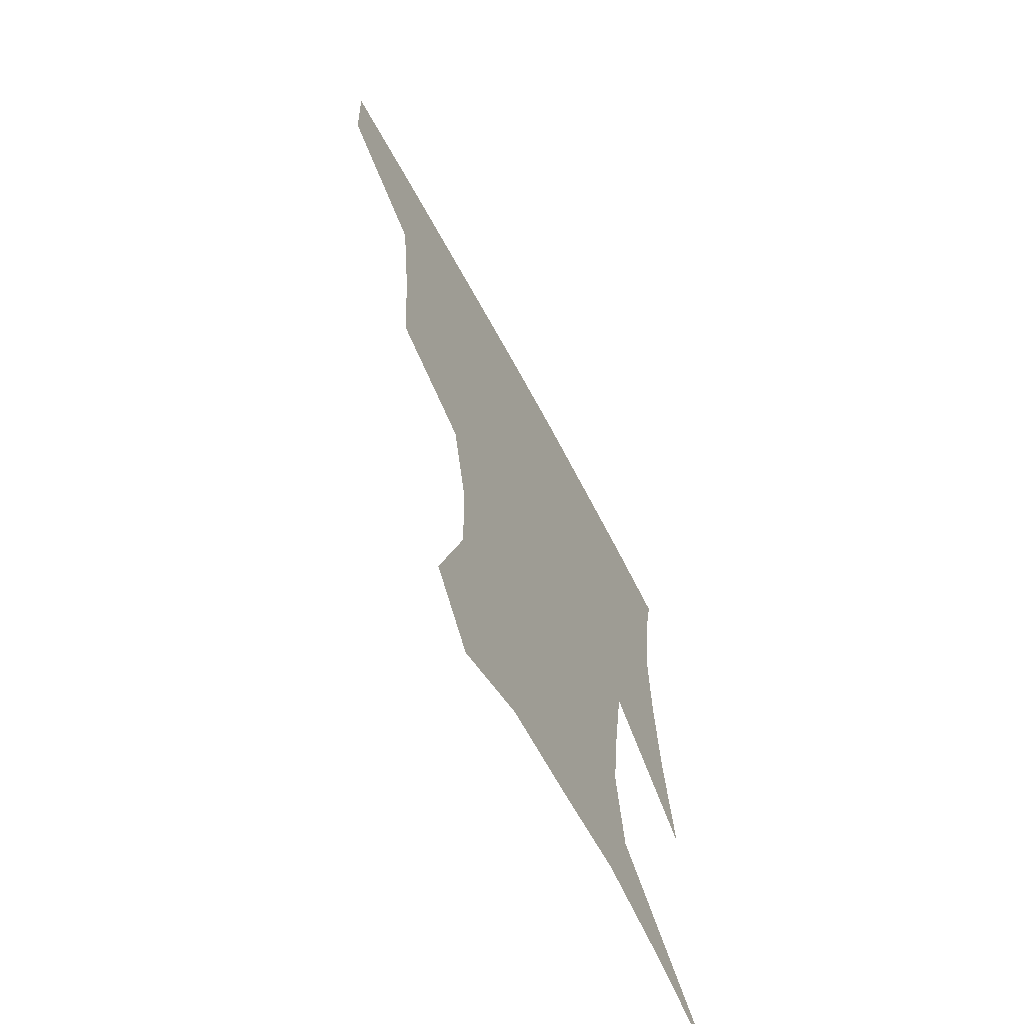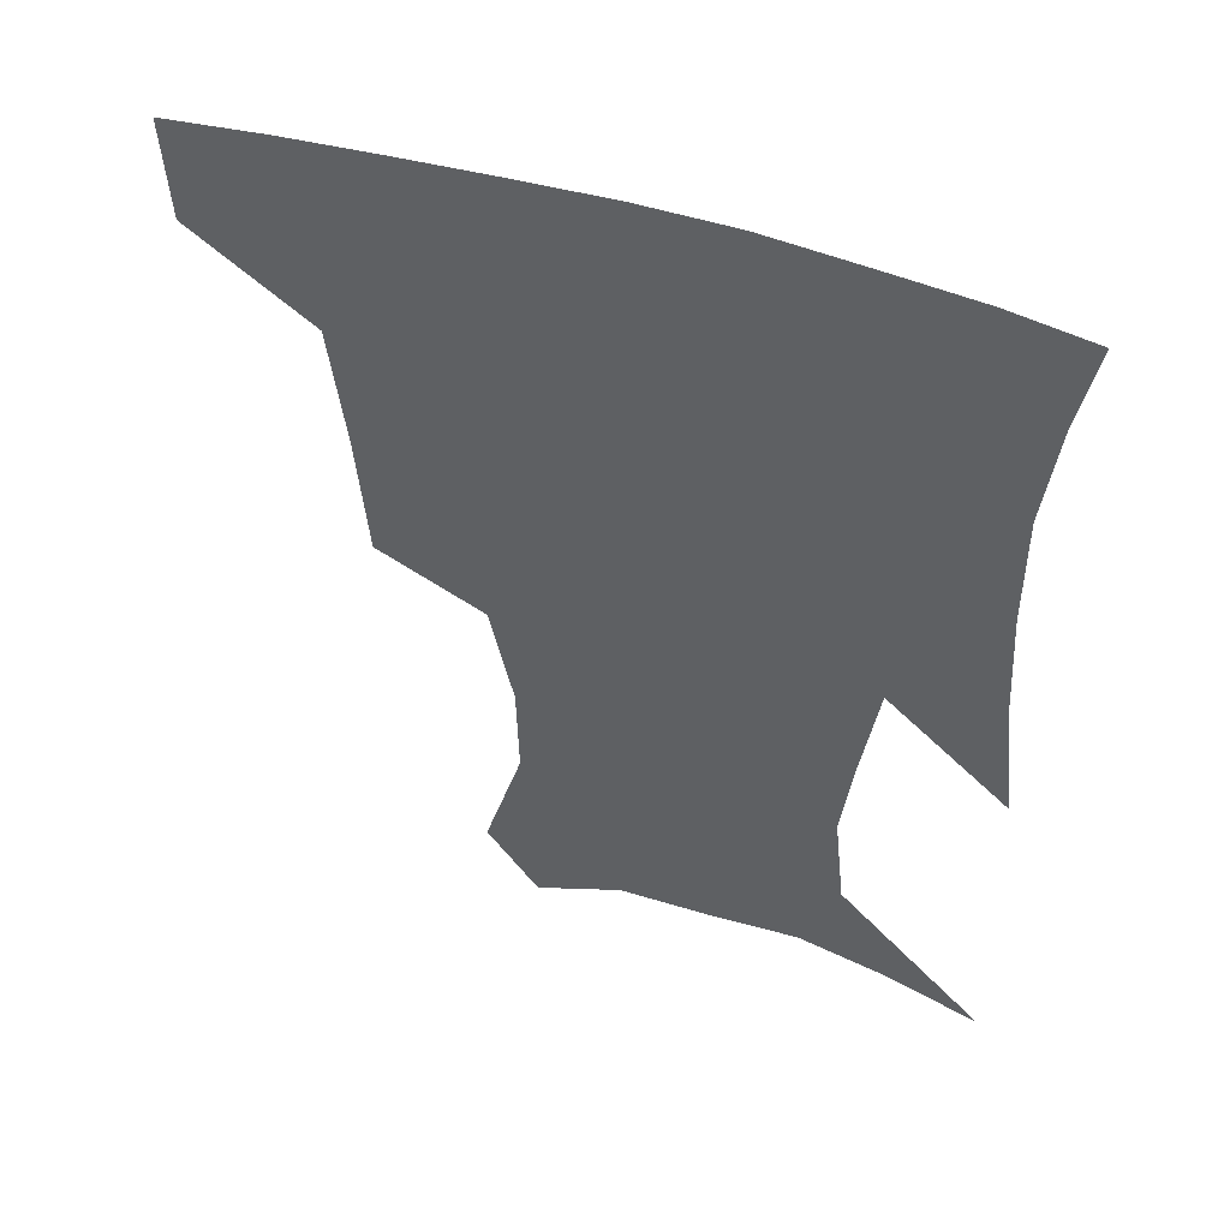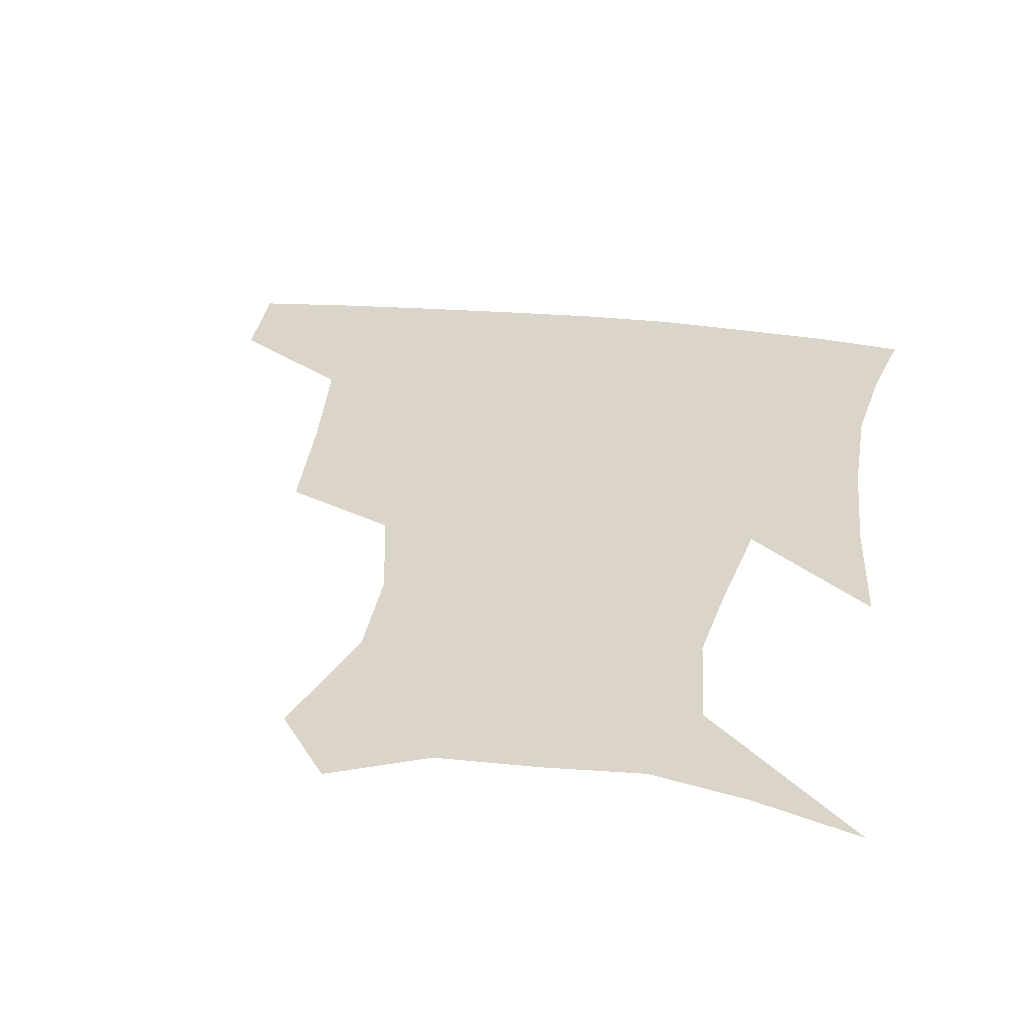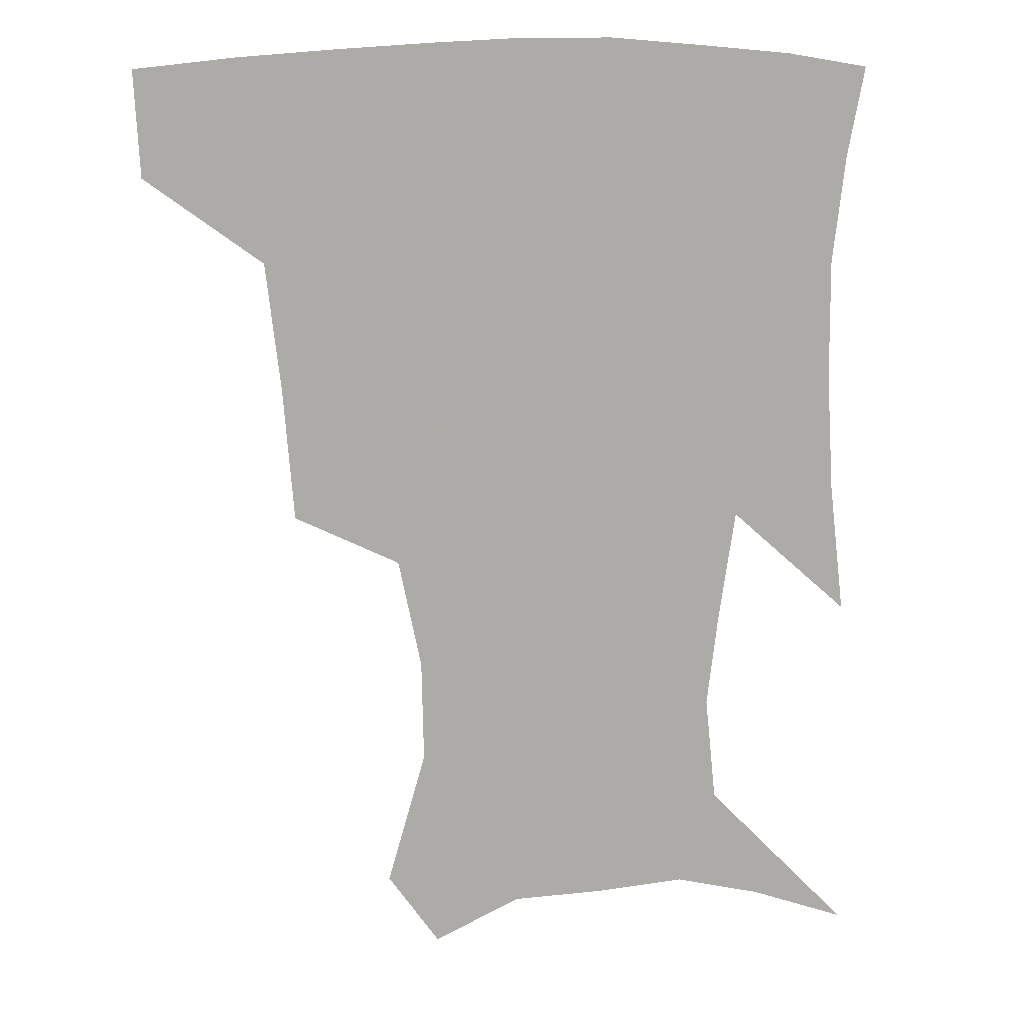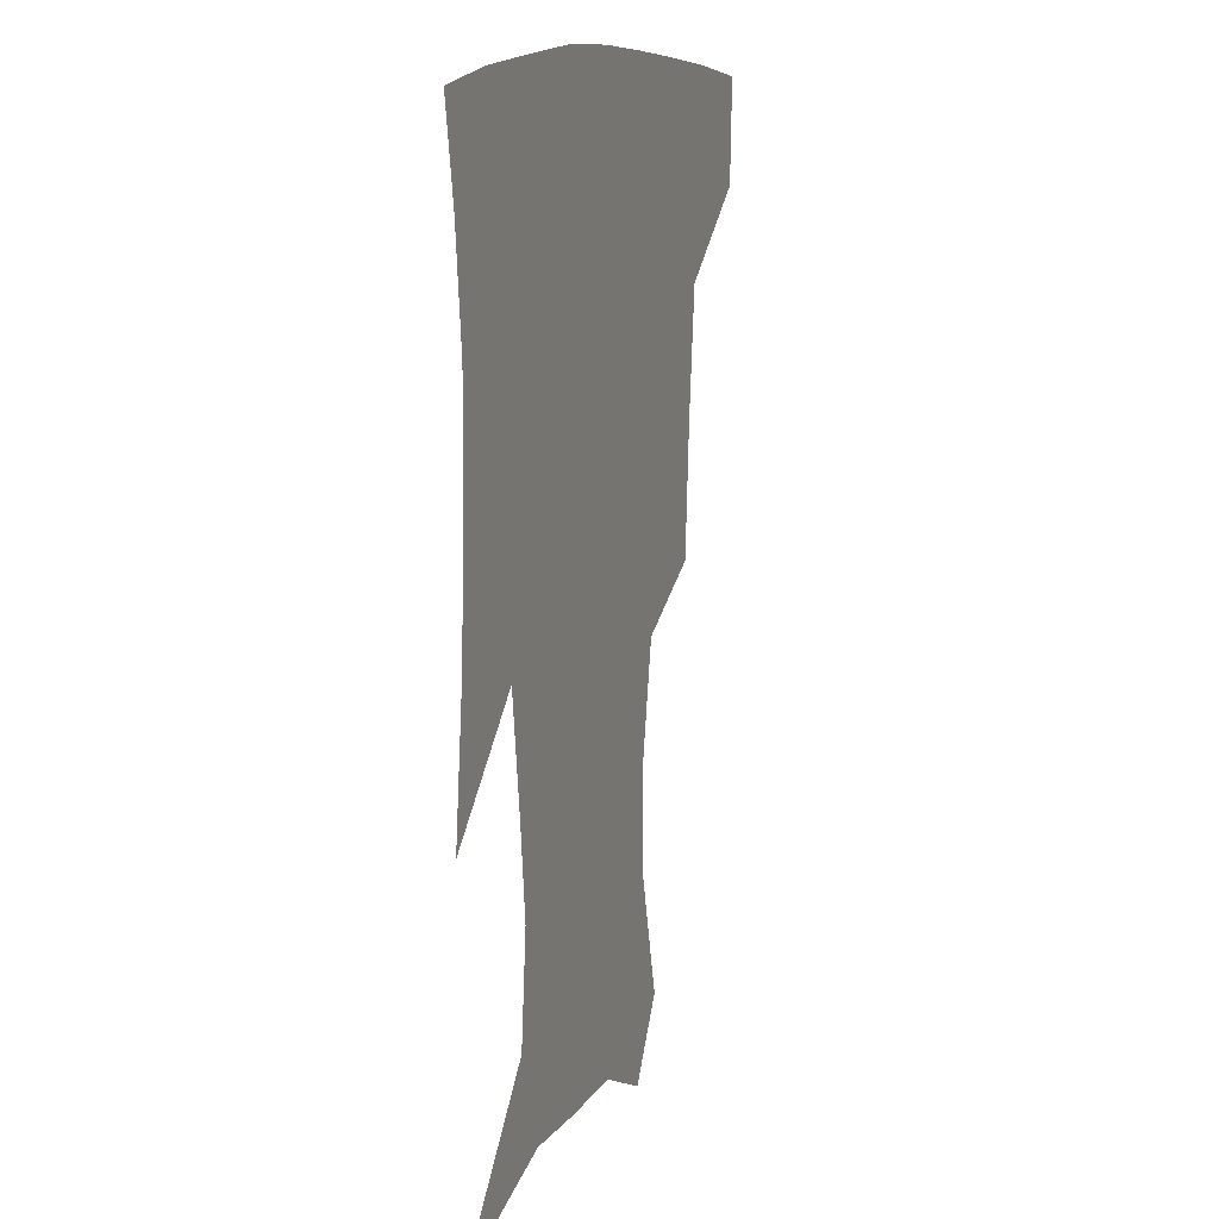
<metadata>
{"format":"obj","ext":"obj","renderer":"f3d","projection":"perspective","resolution":1024,"background":"white","views":[{"elev":-67.0,"azim":-61.8,"up":"+Y"},{"elev":51.2,"azim":19.0,"up":"+Y"},{"elev":29.3,"azim":9.7,"up":"+Z"},{"elev":13.5,"azim":-11.6,"up":"+Y"},{"elev":11.4,"azim":108.6,"up":"+Y"}]}
</metadata>
<code>
v 455.2 384.9 0
v 453.5 417.2 0
v 499.1 277.7 0
v 495.8 319.1 0
v 491.3 358.3 0
v 487.5 390.4 0
v 484.2 420.4 0
v 527.5 153.7 0
v 539.5 195.3 0
v 538.8 227 0
v 531.7 261.4 0
v 525.5 298.2 0
v 522.7 334.3 0
v 519.5 364.8 0
v 516.5 393.4 0
v 514 422.6 0
v 543.5 130.7 0
v 557.2 178.1 0
v 559.1 208.5 0
v 557.7 244.7 0
v 553.1 274.9 0
v 550.8 310.9 0
v 549 341.5 0
v 547.8 369.5 0
v 545.5 396 0
v 543.2 424.4 0
v 570.5 142.8 0
v 578 184.3 0
v 579.3 217.4 0
v 577.7 248.7 0
v 575.4 279.7 0
v 574.4 314.7 0
v 574.1 343.5 0
v 574.4 371.4 0
v 574 397.2 0
v 571.8 425.7 0
v 599.2 143.3 0
v 597.9 184.5 0
v 598.6 217.2 0
v 598.3 252.5 0
v 598.4 286.5 0
v 598.1 316.6 0
v 599 345.3 0
v 600.2 372.2 0
v 601.4 397.4 0
v 600.2 425.6 0
v 627 145.1 0
v 618.7 178.3 0
v 616.8 218 0
v 619 248 0
v 621.7 279.2 0
v 621.3 311.7 0
v 622.1 345.2 0
v 625.1 370.4 0
v 627.8 396.7 0
v 630.3 423 0
v 654.3 138.2 0
v 638.6 174.6 0
v 635.2 207.8 0
v 638.6 236.3 0
v 643.9 272 0
v 644 306.4 0
v 645.5 337.6 0
v 649.5 365.2 0
v 653.4 394.3 0
v 657.8 420.4 0
v 684.1 127.1 0
v 681.5 238.2 0
v 676.6 279.5 0
v 674.4 316.9 0
v 674.1 354.2 0
v 678 387.8 0
v 683.4 416.1 0
v 691 451 0
f 5 6 1
f 1 6 2
f 6 7 2
f 11 12 3
f 3 12 4
f 12 13 4
f 4 13 5
f 13 14 5
f 5 14 6
f 14 15 6
f 6 15 7
f 15 16 7
f 17 18 8
f 8 18 9
f 18 19 9
f 9 19 10
f 19 20 10
f 10 20 11
f 20 21 11
f 11 21 12
f 21 22 12
f 12 22 13
f 22 23 13
f 13 23 14
f 23 24 14
f 14 24 15
f 24 25 15
f 15 25 16
f 25 26 16
f 17 27 18
f 27 28 18
f 18 28 19
f 28 29 19
f 19 29 20
f 29 30 20
f 20 30 21
f 30 31 21
f 21 31 22
f 31 32 22
f 22 32 23
f 32 33 23
f 23 33 24
f 33 34 24
f 24 34 25
f 34 35 25
f 25 35 26
f 35 36 26
f 27 37 28
f 37 38 28
f 28 38 29
f 38 39 29
f 29 39 30
f 39 40 30
f 30 40 31
f 40 41 31
f 31 41 32
f 41 42 32
f 32 42 33
f 42 43 33
f 33 43 34
f 43 44 34
f 34 44 35
f 44 45 35
f 35 45 36
f 45 46 36
f 37 47 38
f 47 48 38
f 38 48 39
f 48 49 39
f 39 49 40
f 49 50 40
f 40 50 41
f 50 51 41
f 41 51 42
f 51 52 42
f 42 52 43
f 52 53 43
f 43 53 44
f 53 54 44
f 44 54 45
f 54 55 45
f 45 55 46
f 55 56 46
f 47 57 48
f 57 58 48
f 48 58 49
f 58 59 49
f 49 59 50
f 59 60 50
f 50 60 51
f 60 61 51
f 51 61 52
f 61 62 52
f 52 62 53
f 62 63 53
f 53 63 54
f 63 64 54
f 54 64 55
f 64 65 55
f 55 65 56
f 65 66 56
f 57 67 58
f 61 68 62
f 68 69 62
f 62 69 63
f 69 70 63
f 63 70 64
f 70 71 64
f 64 71 65
f 71 72 65
f 65 72 66
f 72 73 66

</code>
